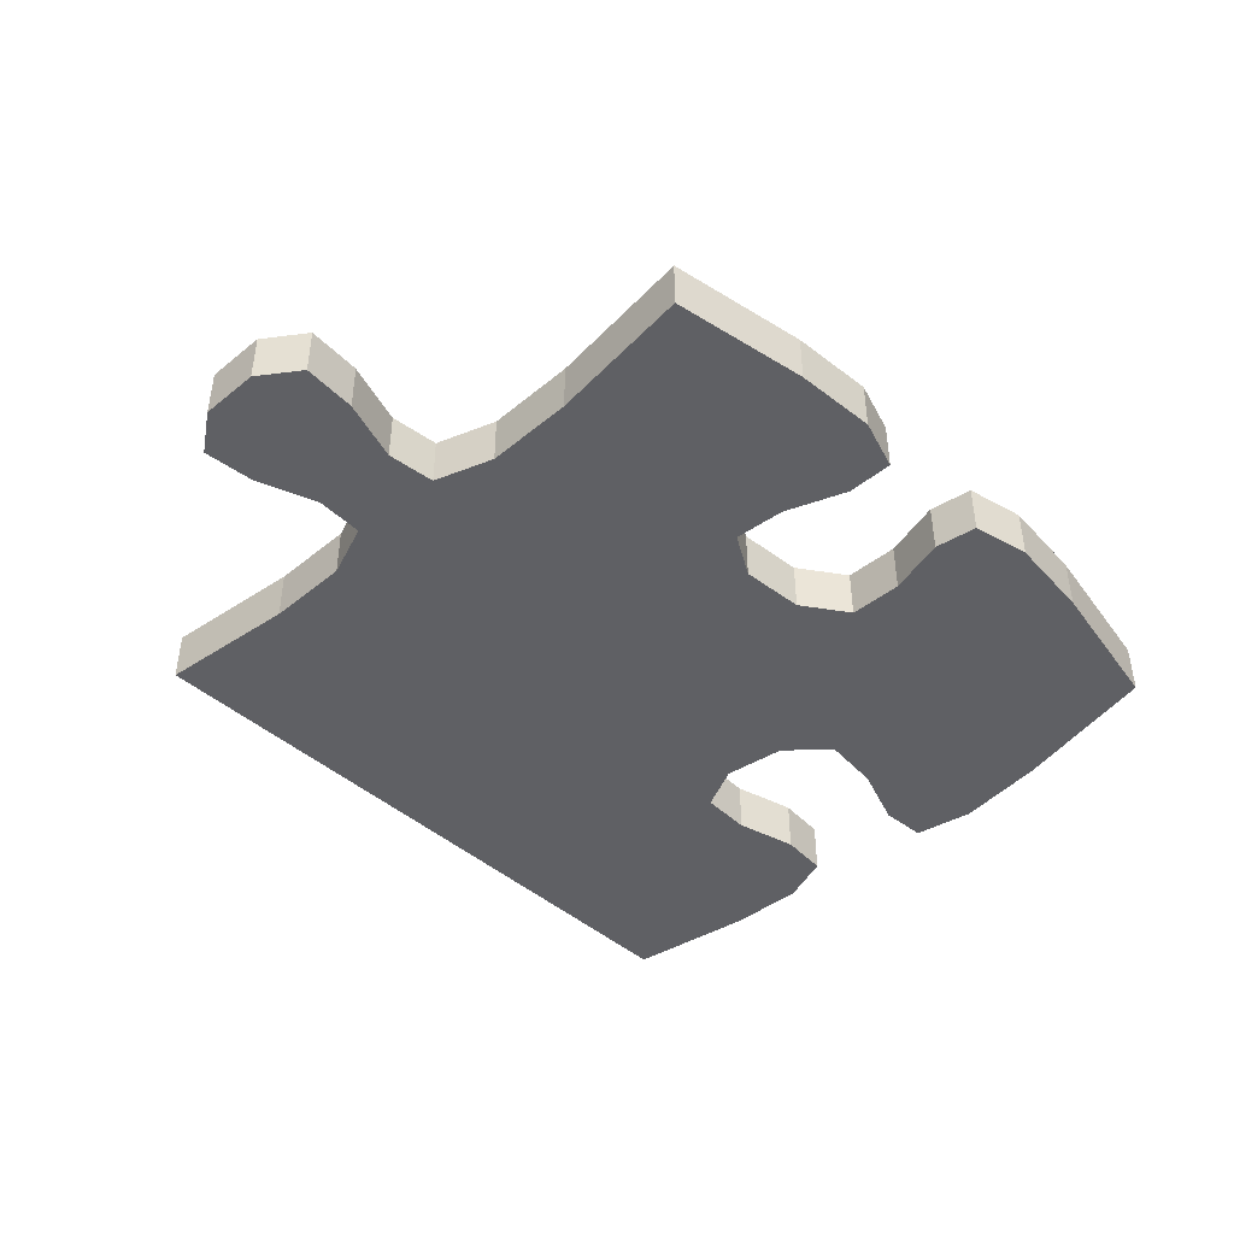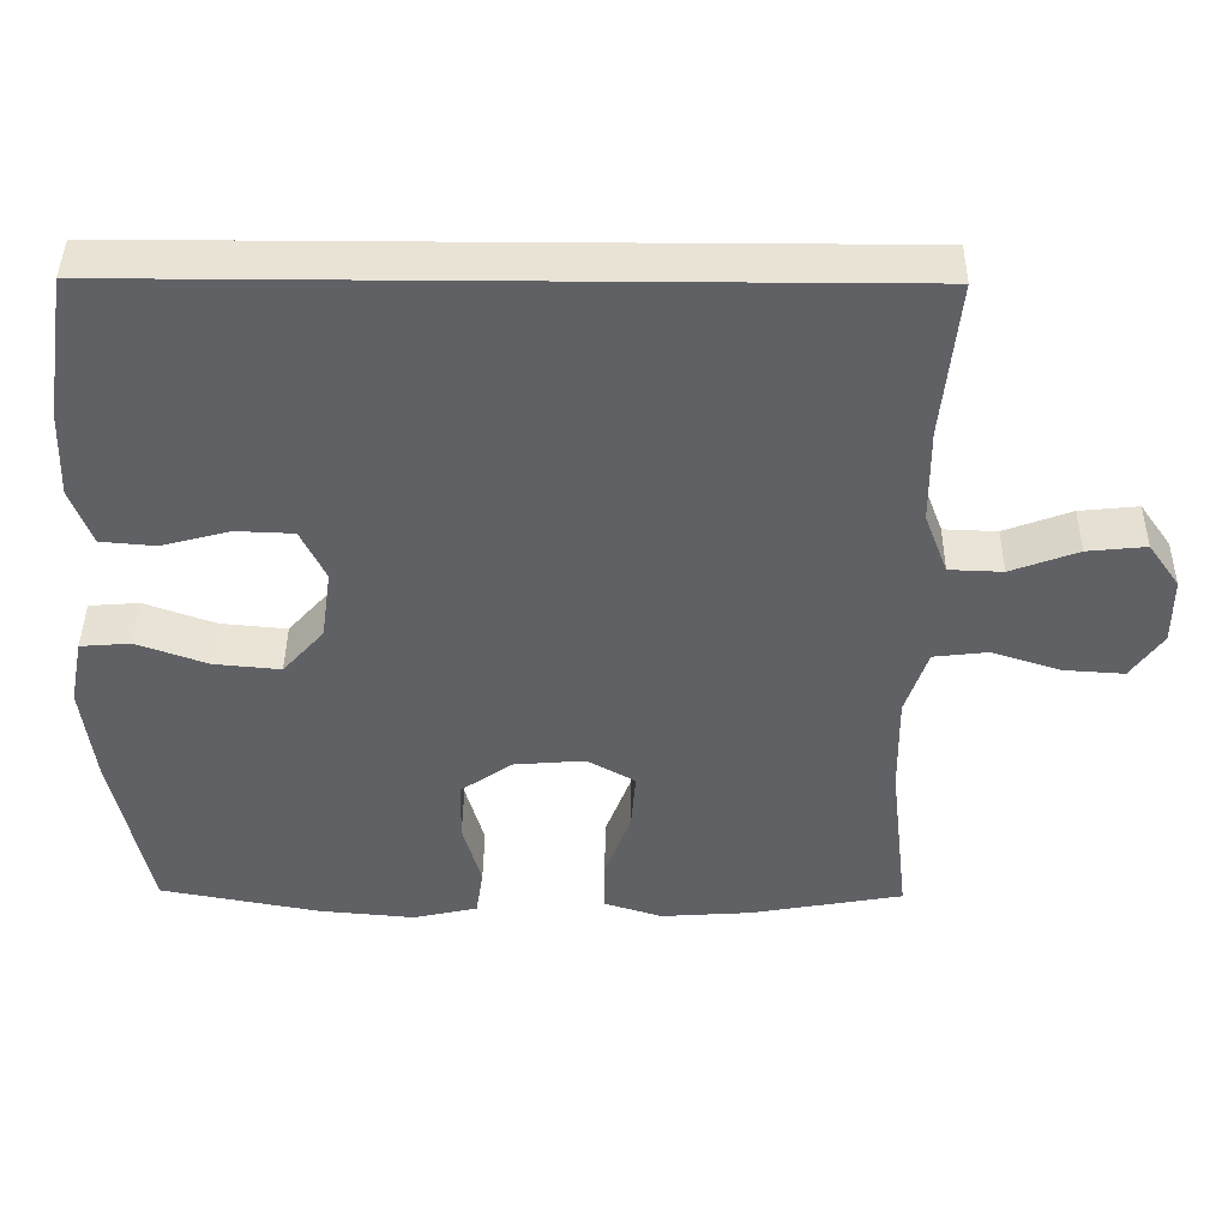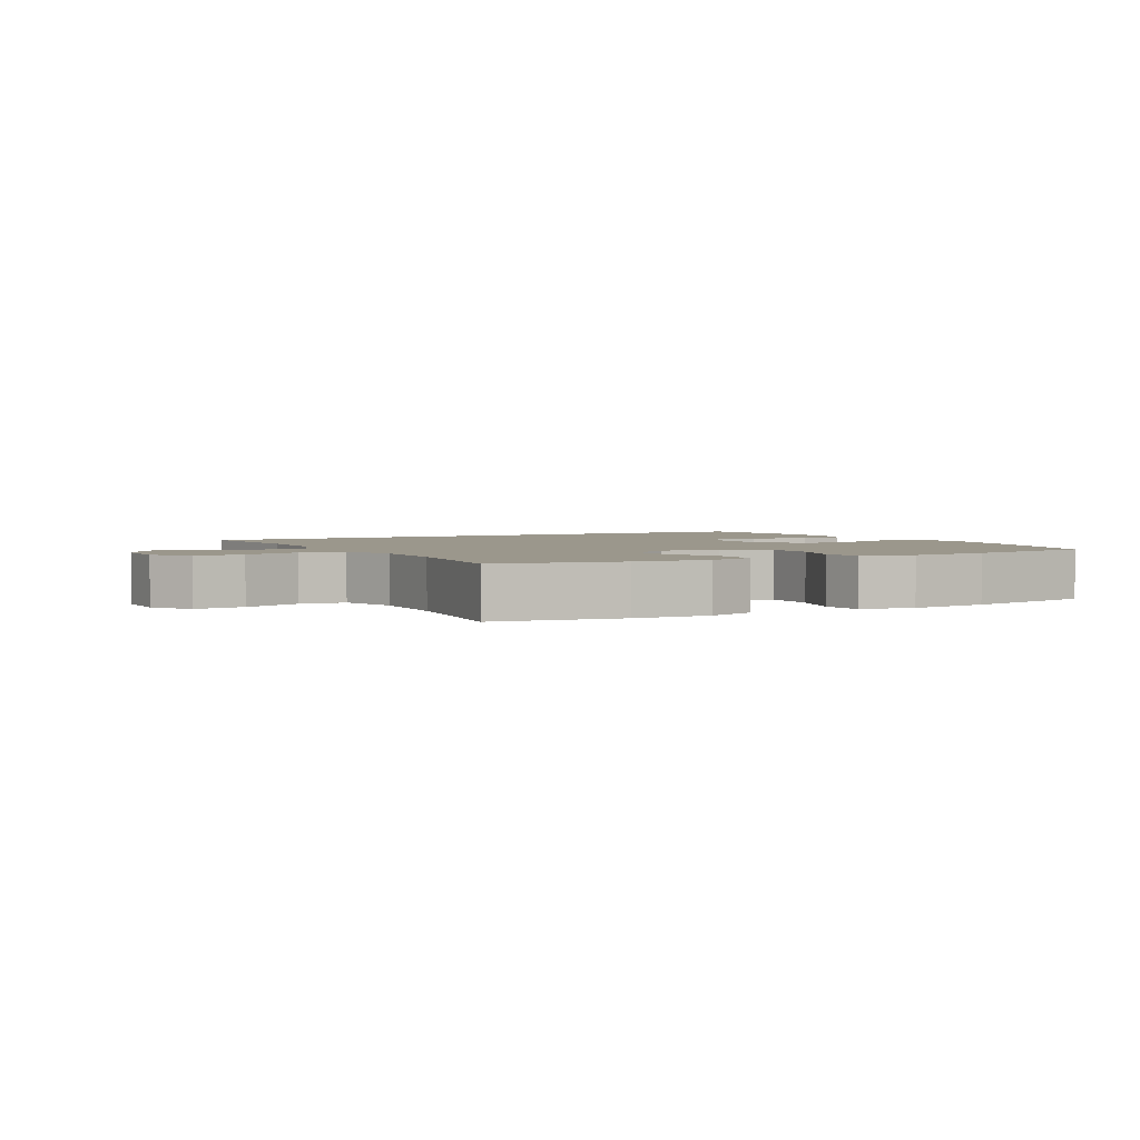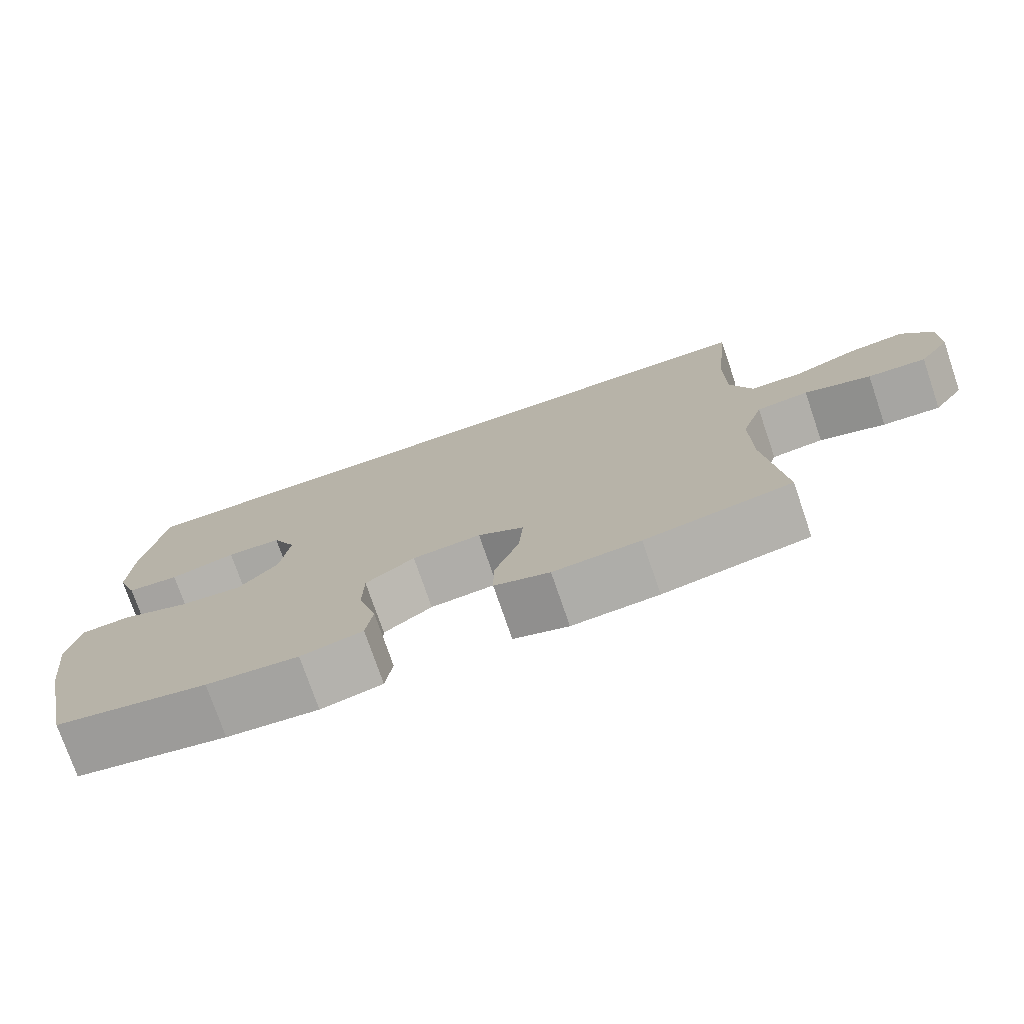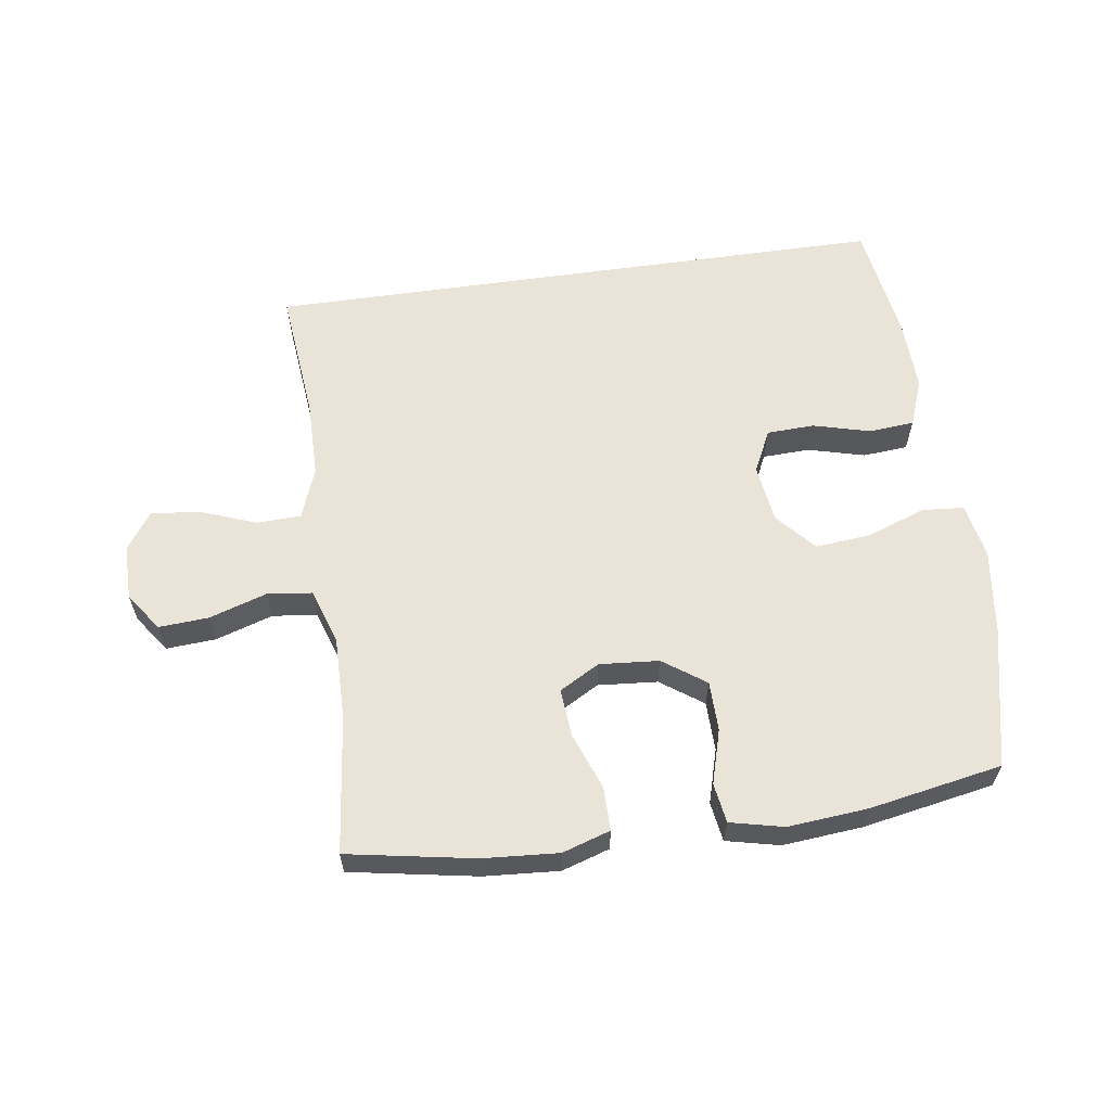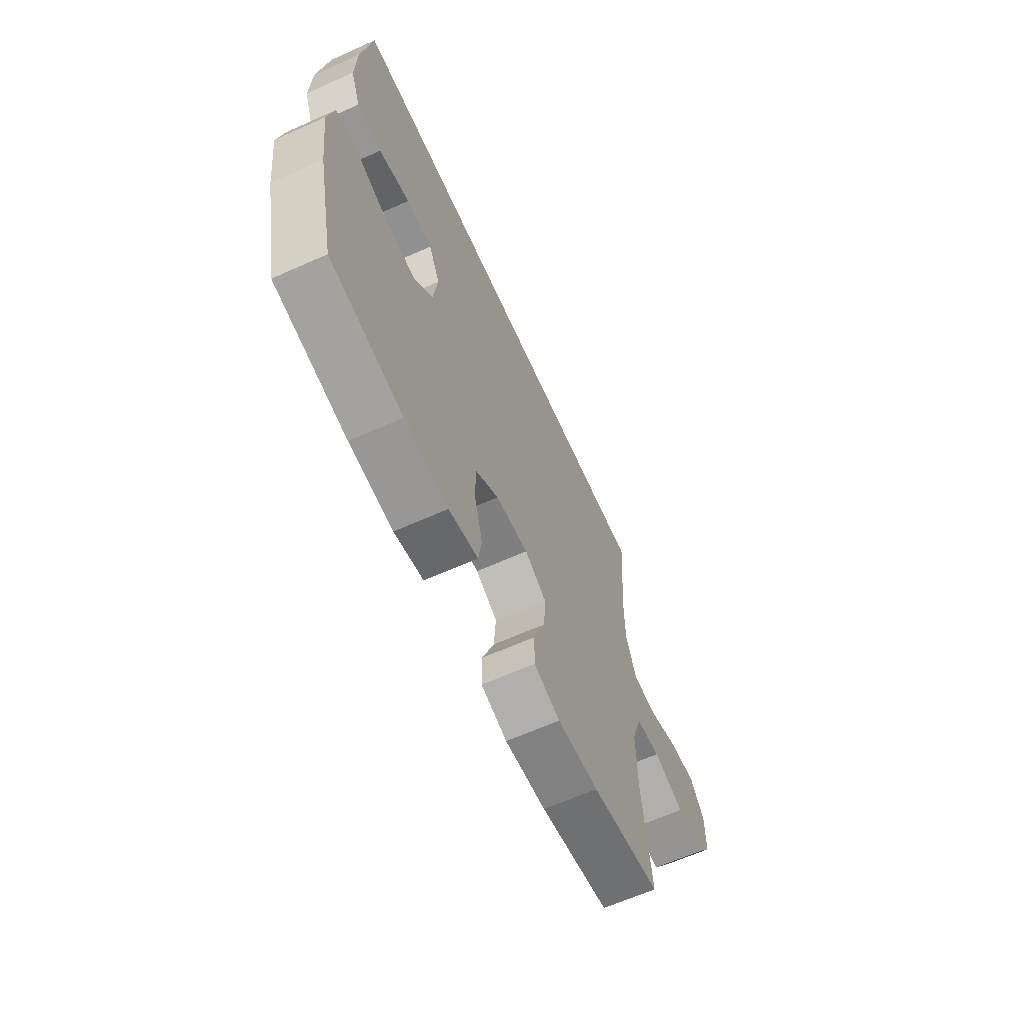
<metadata>
{"format":"obj","ext":"obj","renderer":"f3d","projection":"perspective","resolution":1024,"background":"white","views":[{"elev":-43.5,"azim":133.9,"up":"+Y"},{"elev":42.2,"azim":0.6,"up":"+Z"},{"elev":2.8,"azim":151.5,"up":"+Y"},{"elev":-75.5,"azim":18.9,"up":"+Z"},{"elev":60.8,"azim":171.9,"up":"+Y"},{"elev":-63.8,"azim":-65.7,"up":"+Z"}]}
</metadata>
<code>
o path16_path16.001
v -0.5309 0.0375 0.5041
v -0.5604 0.0375 0.3129
v -0.5643 0.0375 0.1982
v -0.5357 0.0375 0.1226
v -0.4631 0.0375 0.1165
v -0.3715 0.0375 0.1404
v -0.2952 0.0375 0.1374
v -0.2623 0.0375 0.06962
v -0.2753 0.0375 -0.02402
v -0.3305 0.0375 -0.08549
v -0.4191 0.0375 -0.0772
v -0.5135 0.0375 -0.04332
v -0.5808 0.0375 -0.04842
v -0.5982 0.0375 -0.1369
v -0.5809 0.0375 -0.272
v -0.5309 0.0375 -0.4976
v -0.3182 0.0375 -0.5371
v -0.19 0.0375 -0.5487
v -0.1041 0.0375 -0.5292
v -0.09427 0.0375 -0.4655
v -0.119 0.0375 -0.3789
v -0.1176 0.0375 -0.2989
v -0.04942 0.0375 -0.2511
v 0.04628 0.0375 -0.2434
v 0.1105 0.0375 -0.2795
v 0.1043 0.0375 -0.3569
v 0.06978 0.0375 -0.4476
v 0.06939 0.0375 -0.5176
v 0.1463 0.0375 -0.5421
v 0.2673 0.0375 -0.5337
v 0.471 0.0375 -0.4976
v 0.4458 0.0375 -0.277
v 0.4444 0.0375 -0.1443
v 0.4741 0.0375 -0.05596
v 0.5463 0.0375 -0.04767
v 0.6382 0.0375 -0.07711
v 0.7185 0.0375 -0.08252
v 0.7613 0.0375 -0.02205
v 0.7617 0.0375 0.0666
v 0.7201 0.0375 0.1258
v 0.6419 0.0375 0.1179
v 0.5522 0.0375 0.08449
v 0.481 0.0375 0.0872
v 0.4503 0.0375 0.1684
v 0.4497 0.0375 0.2939
v 0.471 0.0375 0.5041
v -0.5309 -0.0375 0.5041
v -0.5604 -0.0375 0.3129
v -0.5643 -0.0375 0.1982
v -0.5357 -0.0375 0.1226
v -0.4631 -0.0375 0.1165
v -0.3715 -0.0375 0.1404
v -0.2952 -0.0375 0.1374
v -0.2623 -0.0375 0.06962
v -0.2753 -0.0375 -0.02402
v -0.3305 -0.0375 -0.08549
v -0.4191 -0.0375 -0.0772
v -0.5135 -0.0375 -0.04332
v -0.5808 -0.0375 -0.04842
v -0.5982 -0.0375 -0.1369
v -0.5809 -0.0375 -0.272
v -0.5309 -0.0375 -0.4976
v -0.3182 -0.0375 -0.5371
v -0.19 -0.0375 -0.5487
v -0.1041 -0.0375 -0.5292
v -0.09427 -0.0375 -0.4655
v -0.119 -0.0375 -0.3789
v -0.1176 -0.0375 -0.2989
v -0.04942 -0.0375 -0.2511
v 0.04628 -0.0375 -0.2434
v 0.1105 -0.0375 -0.2795
v 0.1043 -0.0375 -0.3569
v 0.06978 -0.0375 -0.4476
v 0.06939 -0.0375 -0.5176
v 0.1463 -0.0375 -0.5421
v 0.2673 -0.0375 -0.5337
v 0.471 -0.0375 -0.4976
v 0.4458 -0.0375 -0.277
v 0.4444 -0.0375 -0.1443
v 0.4741 -0.0375 -0.05596
v 0.5463 -0.0375 -0.04767
v 0.6382 -0.0375 -0.07711
v 0.7185 -0.0375 -0.08252
v 0.7613 -0.0375 -0.02205
v 0.7617 -0.0375 0.0666
v 0.7201 -0.0375 0.1258
v 0.6419 -0.0375 0.1179
v 0.5522 -0.0375 0.08449
v 0.481 -0.0375 0.0872
v 0.4503 -0.0375 0.1684
v 0.4497 -0.0375 0.2939
v 0.471 -0.0375 0.5041
v -0.5309 0.0375 0.5041
v -0.5309 0.0375 0.5041
v 0.471 0.0375 0.5041
v 0.471 0.0375 0.5041
v -0.5604 0.0375 0.3129
v 0.4497 0.0375 0.2939
v -0.5643 0.0375 0.1982
v 0.4503 0.0375 0.1684
v -0.5357 0.0375 0.1226
v -0.5357 0.0375 0.1226
v 0.481 0.0375 0.0872
v 0.481 0.0375 0.0872
v -0.3715 0.0375 0.1404
v -0.2952 0.0375 0.1374
v -0.2952 0.0375 0.1374
v -0.4631 0.0375 0.1165
v -0.2623 0.0375 0.06962
v 0.7617 0.0375 0.0666
v 0.7201 0.0375 0.1258
v 0.7201 0.0375 0.1258
v 0.6419 0.0375 0.1179
v 0.5522 0.0375 0.08449
v -0.2753 0.0375 -0.02402
v 0.7613 0.0375 -0.02205
v 0.7185 0.0375 -0.08252
v -0.3305 0.0375 -0.08549
v -0.4191 0.0375 -0.0772
v -0.5135 0.0375 -0.04332
v -0.5808 0.0375 -0.04842
v -0.5808 0.0375 -0.04842
v 0.6382 0.0375 -0.07711
v 0.5463 0.0375 -0.04767
v 0.4741 0.0375 -0.05596
v 0.4741 0.0375 -0.05596
v -0.5982 0.0375 -0.1369
v 0.4444 0.0375 -0.1443
v -0.5809 0.0375 -0.272
v 0.4458 0.0375 -0.277
v 0.04628 0.0375 -0.2434
v 0.1105 0.0375 -0.2795
v 0.1105 0.0375 -0.2795
v -0.04942 0.0375 -0.2511
v -0.1176 0.0375 -0.2989
v 0.1043 0.0375 -0.3569
v -0.119 0.0375 -0.3789
v 0.06978 0.0375 -0.4476
v -0.09427 0.0375 -0.4655
v 0.471 0.0375 -0.4976
v 0.471 0.0375 -0.4976
v 0.06939 0.0375 -0.5176
v 0.06939 0.0375 -0.5176
v -0.1041 0.0375 -0.5292
v -0.1041 0.0375 -0.5292
v -0.5309 0.0375 -0.4976
v -0.5309 0.0375 -0.4976
v 0.2673 0.0375 -0.5337
v -0.3182 0.0375 -0.5371
v 0.1463 0.0375 -0.5421
v -0.19 0.0375 -0.5487
v -0.5309 -0.0375 0.5041
v -0.5309 -0.0375 0.5041
v 0.471 -0.0375 0.5041
v 0.471 -0.0375 0.5041
v -0.5604 -0.0375 0.3129
v 0.4497 -0.0375 0.2939
v -0.5643 -0.0375 0.1982
v 0.4503 -0.0375 0.1684
v -0.5357 -0.0375 0.1226
v -0.5357 -0.0375 0.1226
v 0.481 -0.0375 0.0872
v 0.481 -0.0375 0.0872
v -0.3715 -0.0375 0.1404
v -0.2952 -0.0375 0.1374
v -0.2952 -0.0375 0.1374
v -0.4631 -0.0375 0.1165
v -0.2623 -0.0375 0.06962
v 0.7617 -0.0375 0.0666
v 0.7201 -0.0375 0.1258
v 0.7201 -0.0375 0.1258
v 0.6419 -0.0375 0.1179
v 0.5522 -0.0375 0.08449
v -0.2753 -0.0375 -0.02402
v 0.7613 -0.0375 -0.02205
v 0.7185 -0.0375 -0.08252
v -0.3305 -0.0375 -0.08549
v -0.4191 -0.0375 -0.0772
v -0.5135 -0.0375 -0.04332
v -0.5808 -0.0375 -0.04842
v -0.5808 -0.0375 -0.04842
v 0.6382 -0.0375 -0.07711
v 0.5463 -0.0375 -0.04767
v 0.4741 -0.0375 -0.05596
v 0.4741 -0.0375 -0.05596
v -0.5982 -0.0375 -0.1369
v 0.4444 -0.0375 -0.1443
v -0.5809 -0.0375 -0.272
v 0.4458 -0.0375 -0.277
v 0.04628 -0.0375 -0.2434
v 0.1105 -0.0375 -0.2795
v 0.1105 -0.0375 -0.2795
v -0.04942 -0.0375 -0.2511
v -0.1176 -0.0375 -0.2989
v 0.1043 -0.0375 -0.3569
v -0.119 -0.0375 -0.3789
v 0.06978 -0.0375 -0.4476
v -0.09427 -0.0375 -0.4655
v 0.471 -0.0375 -0.4976
v 0.471 -0.0375 -0.4976
v 0.06939 -0.0375 -0.5176
v 0.06939 -0.0375 -0.5176
v -0.1041 -0.0375 -0.5292
v -0.1041 -0.0375 -0.5292
v -0.5309 -0.0375 -0.4976
v -0.5309 -0.0375 -0.4976
v 0.2673 -0.0375 -0.5337
v -0.3182 -0.0375 -0.5371
v 0.1463 -0.0375 -0.5421
v -0.19 -0.0375 -0.5487
f 183 182 173
f 189 195 207
f 184 162 159
f 193 168 174
f 208 188 205
f 194 174 177
f 210 196 208
f 187 191 189
f 159 157 168
f 156 164 152
f 168 157 165
f 162 183 173
f 167 158 160
f 186 179 180
f 154 165 157
f 190 184 159
f 190 187 184
f 203 198 210
f 188 178 186
f 158 164 156
f 162 184 183
f 152 165 154
f 172 169 170
f 208 177 188
f 197 209 195
f 190 168 193
f 175 182 176
f 188 177 178
f 190 159 168
f 182 175 172
f 207 195 209
f 165 152 164
f 164 158 167
f 201 209 197
f 191 187 190
f 189 207 199
f 178 179 186
f 208 194 177
f 210 198 196
f 173 182 172
f 172 175 169
f 195 189 191
f 196 194 208
f 193 174 194
f 96 94 153 155
f 1 2 48 47
f 45 46 92 91
f 2 3 49 48
f 44 45 91 90
f 3 102 161 49
f 104 44 90 163
f 6 107 166 52
f 5 6 52 51
f 4 5 51 50
f 7 8 54 53
f 39 112 171 85
f 40 41 87 86
f 41 42 88 87
f 42 43 89 88
f 8 9 55 54
f 38 39 85 84
f 37 38 84 83
f 9 10 56 55
f 11 12 58 57
f 12 122 181 58
f 36 37 83 82
f 35 36 82 81
f 126 35 81 185
f 13 14 60 59
f 33 34 80 79
f 10 11 57 56
f 14 15 61 60
f 32 33 79 78
f 24 133 192 70
f 23 24 70 69
f 22 23 69 68
f 25 26 72 71
f 21 22 68 67
f 26 27 73 72
f 20 21 67 66
f 141 32 78 200
f 27 143 202 73
f 145 20 66 204
f 15 147 206 61
f 30 31 77 76
f 16 17 63 62
f 29 30 76 75
f 28 29 75 74
f 18 19 65 64
f 17 18 64 63
f 124 114 123
f 130 148 136
f 125 100 103
f 134 115 109
f 149 146 129
f 135 118 115
f 151 149 137
f 128 130 132
f 100 109 98
f 97 93 105
f 109 106 98
f 103 114 124
f 108 101 99
f 127 121 120
f 95 98 106
f 131 100 125
f 131 125 128
f 144 151 139
f 129 127 119
f 99 97 105
f 103 124 125
f 93 95 106
f 113 111 110
f 149 129 118
f 138 136 150
f 131 134 109
f 116 117 123
f 129 119 118
f 131 109 100
f 123 113 116
f 148 150 136
f 106 105 93
f 105 108 99
f 142 138 150
f 132 131 128
f 130 140 148
f 119 127 120
f 149 118 135
f 151 137 139
f 114 113 123
f 113 110 116
f 136 132 130
f 137 149 135
f 134 135 115

</code>
